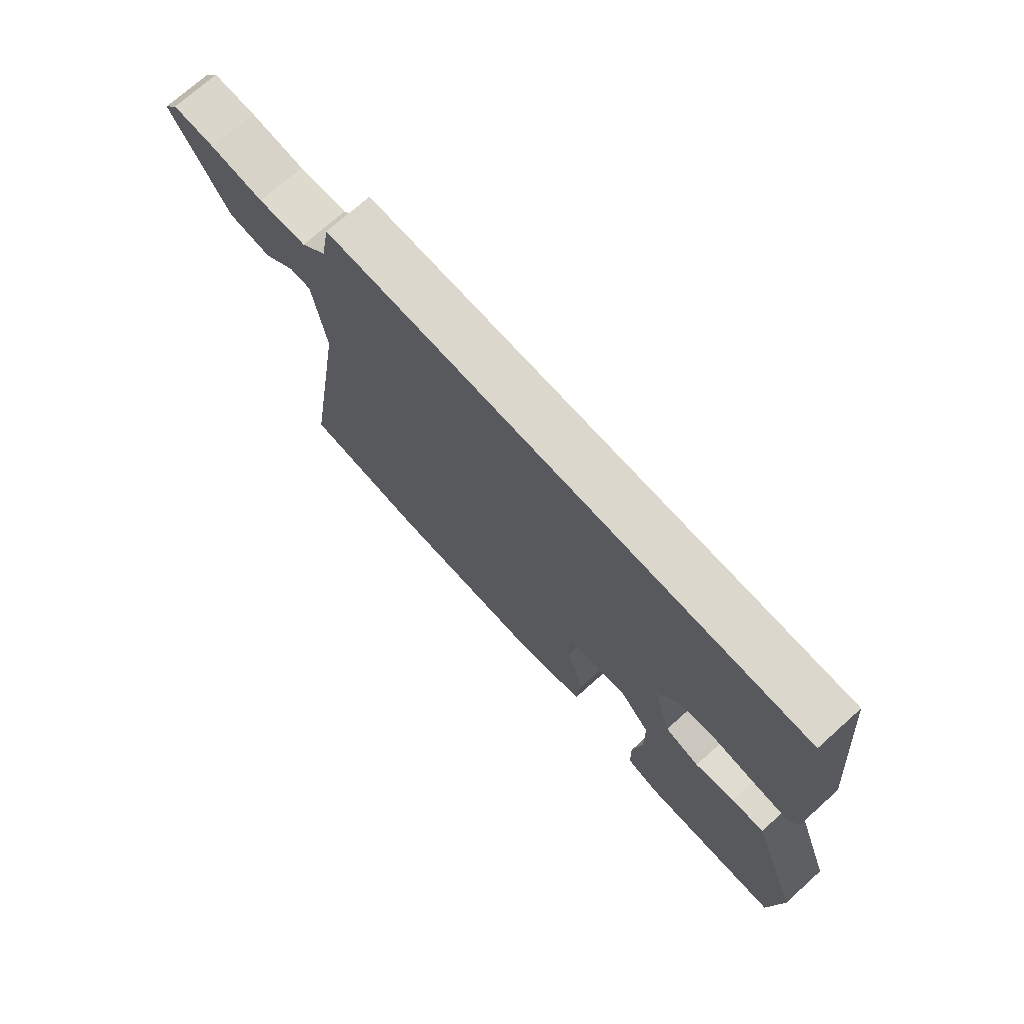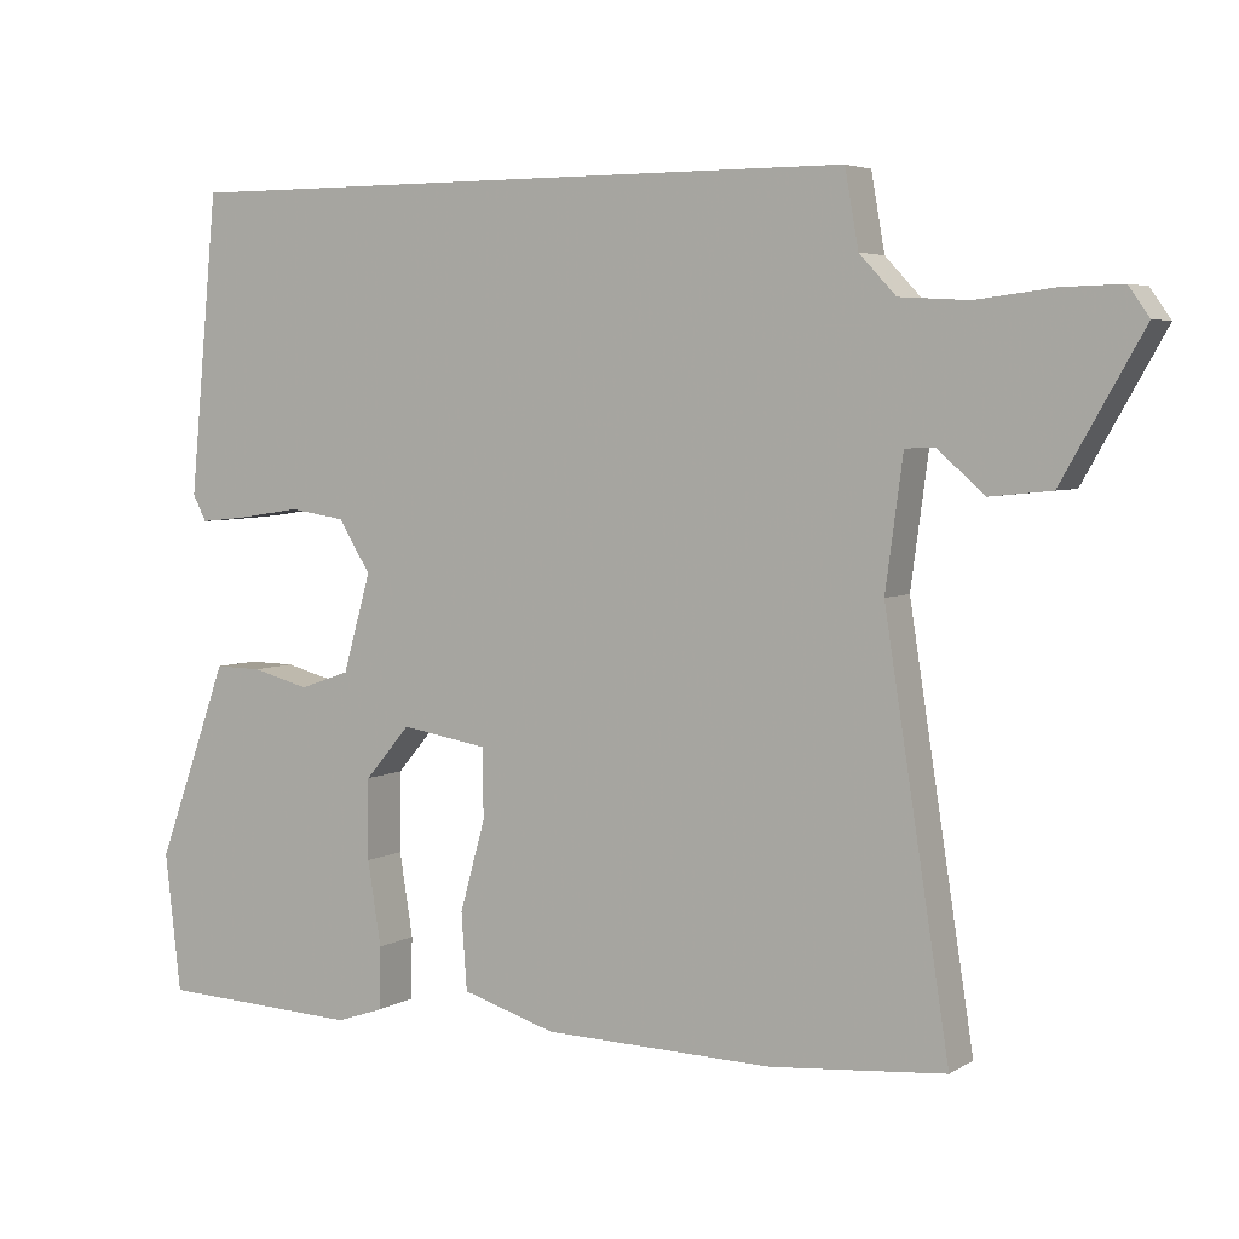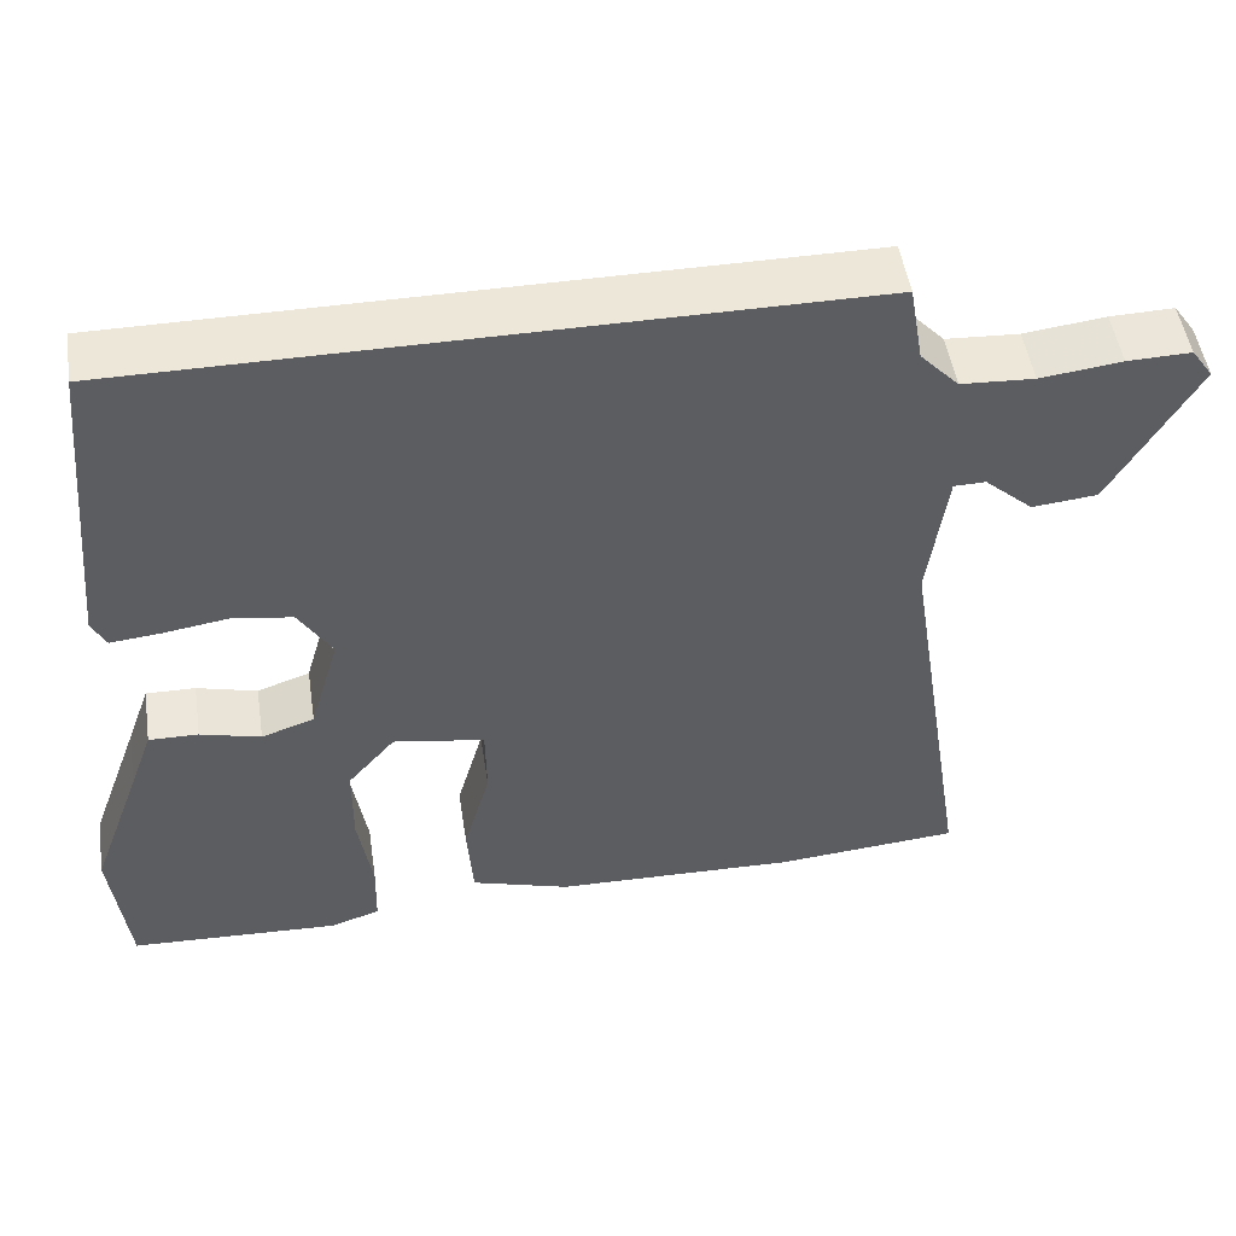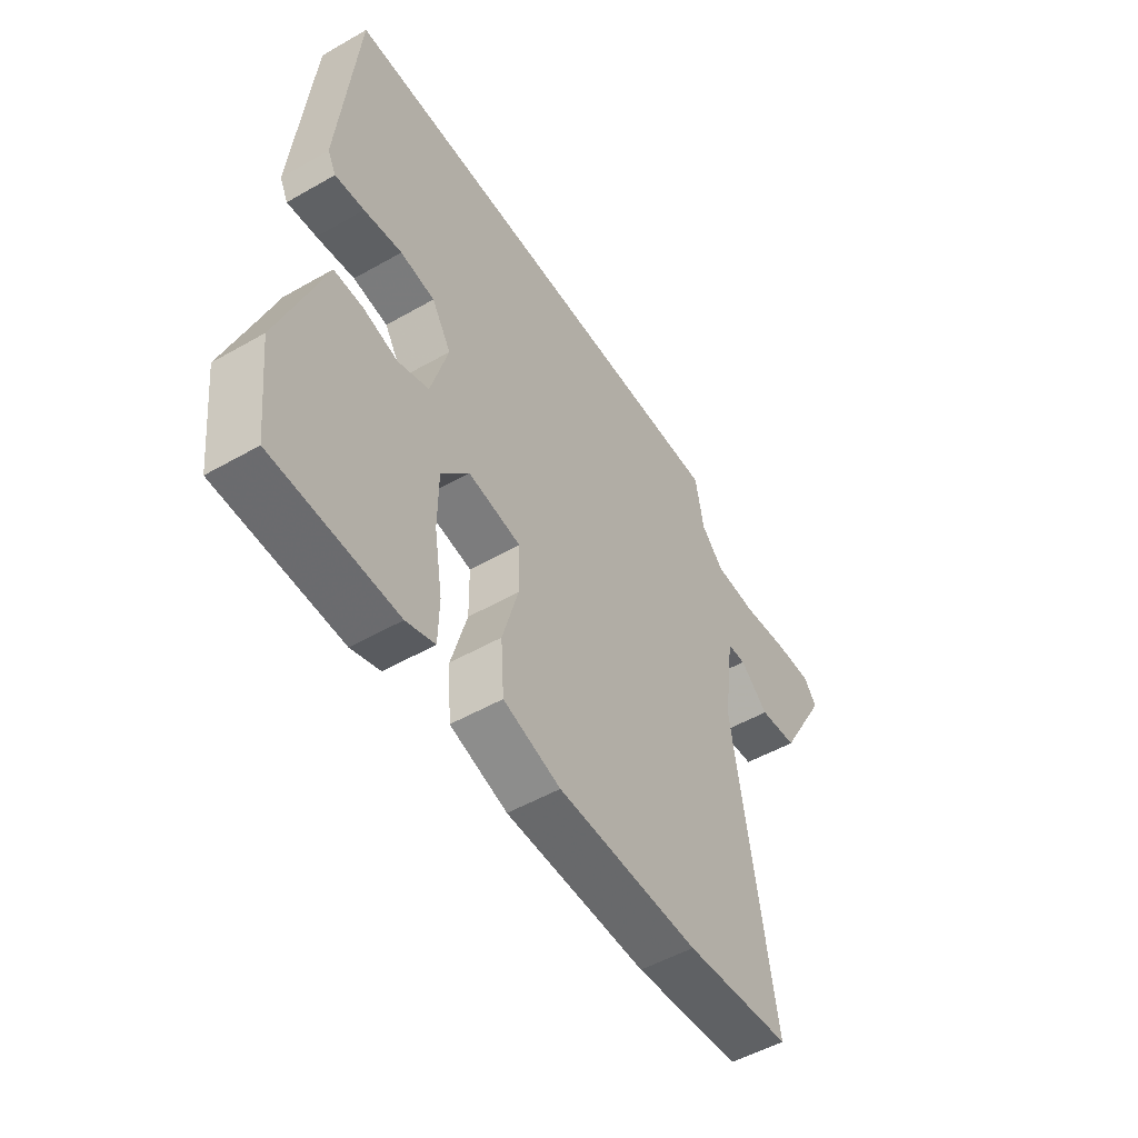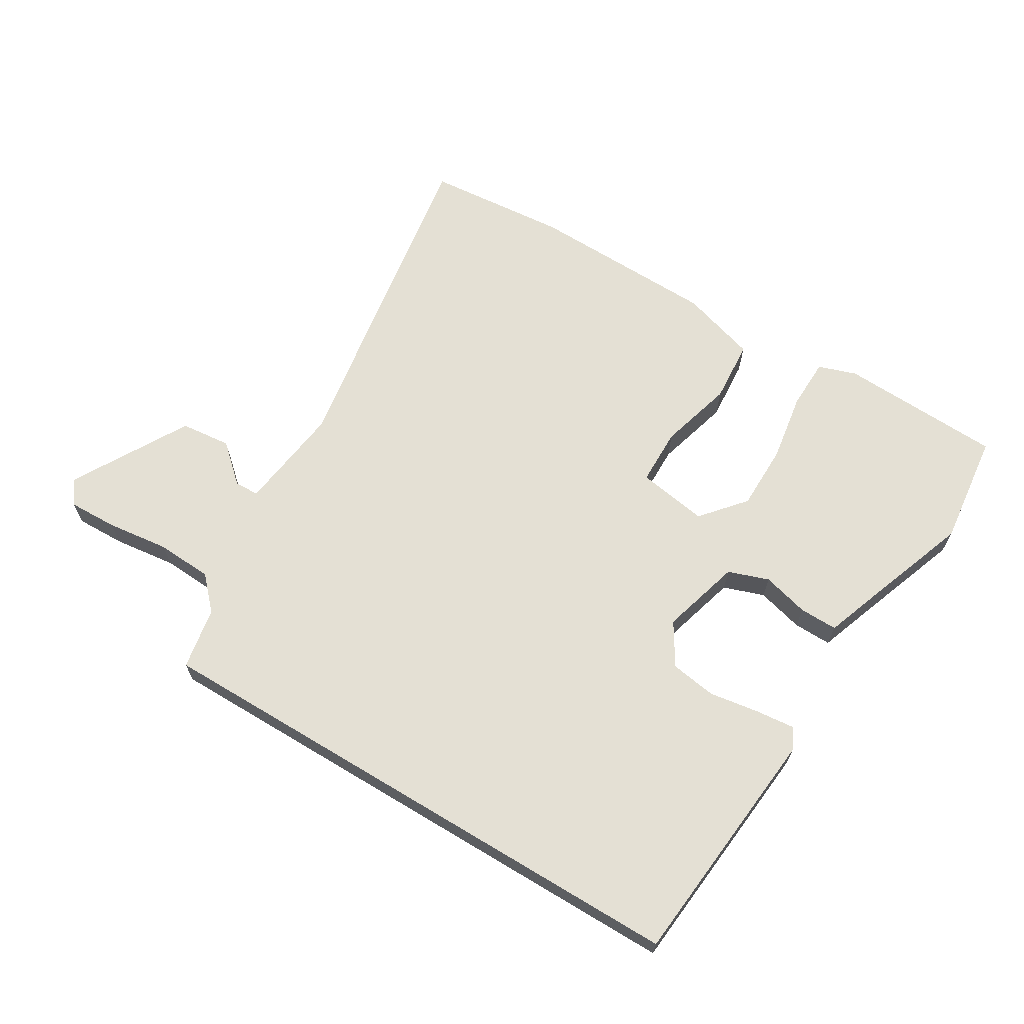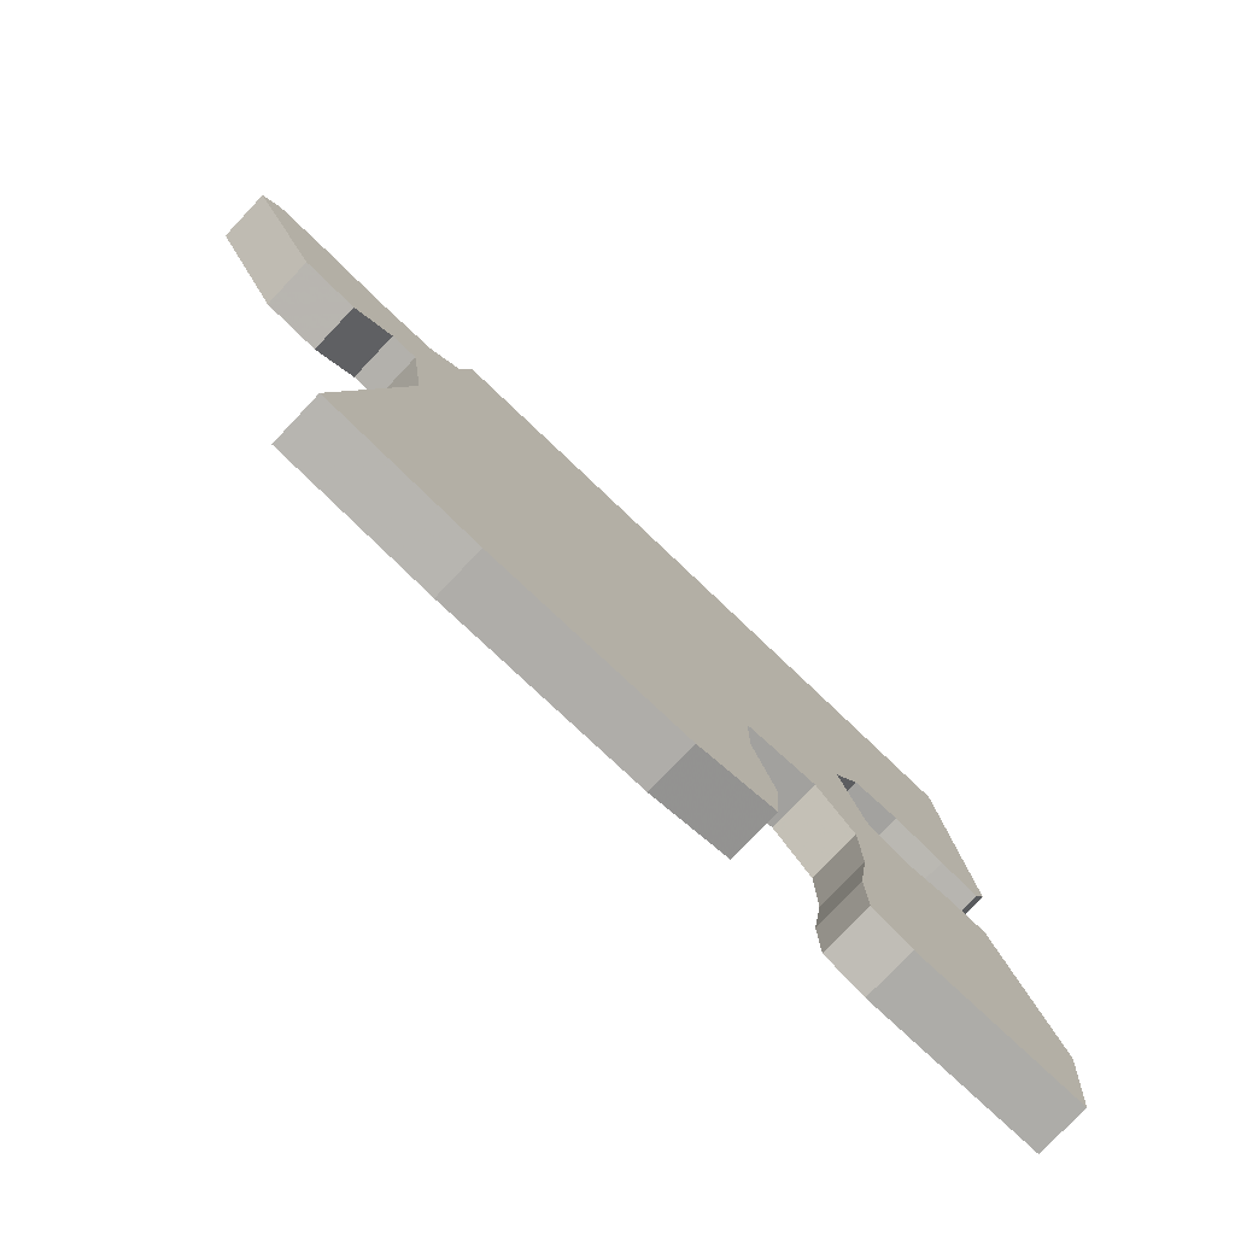
<metadata>
{"format":"obj","ext":"obj","renderer":"f3d","projection":"perspective","resolution":1024,"background":"white","views":[{"elev":72.8,"azim":48.1,"up":"+Z"},{"elev":4.7,"azim":-150.5,"up":"+Z"},{"elev":50.2,"azim":171.3,"up":"+Z"},{"elev":-51.5,"azim":121.8,"up":"+Z"},{"elev":66.1,"azim":31.0,"up":"+Y"},{"elev":-78.2,"azim":-43.5,"up":"+Z"}]}
</metadata>
<code>
v 0.518 0.07 -0.341
v 0.498 0.07 -0.516
v 0.246 0.07 -0.527
v 0.187 0.07 -0.507
v 0.185 0.07 -0.428
v 0.202 0.07 -0.322
v 0.201 0.07 -0.22
v 0.144 0.07 -0.153
v 0.035 0.07 -0.171
v 0.034 0.07 -0.259
v 0.066 0.07 -0.373
v 0.059 0.07 -0.47
v -0.059 0.07 -0.506
v -0.35 0.07 -0.513
v -0.569 0.07 -0.494
v -0.487 0.07 0.027
v -0.509 0.07 0.191
v -0.547 0.07 0.192
v -0.605 0.07 0.14
v -0.683 0.07 0.148
v -0.785 0.07 0.327
v -0.759 0.07 0.364
v -0.683 0.07 0.362
v -0.586 0.07 0.35
v -0.499 0.07 0.355
v -0.453 0.07 0.404
v -0.436 0.07 0.5
v 0.429 0.07 0.5
v 0.465 0.07 0.123
v 0.448 0.07 0.09
v 0.388 0.07 0.096
v 0.31 0.07 0.108
v 0.239 0.07 0.097
v 0.199 0.07 0.032
v 0.234 0.07 -0.091
v 0.297 0.07 -0.113
v 0.369 0.07 -0.094
v 0.428 0.07 -0.093
v 0.456 0.07 -0.171
v 0.518 0 -0.341
v 0.498 0 -0.516
v 0.246 0 -0.527
v 0.187 0 -0.507
v 0.185 0 -0.428
v 0.202 0 -0.322
v 0.201 0 -0.22
v 0.144 0 -0.153
v 0.035 0 -0.171
v 0.034 0 -0.259
v 0.066 0 -0.373
v 0.059 0 -0.47
v -0.059 0 -0.506
v -0.35 0 -0.513
v -0.569 0 -0.494
v -0.487 0 0.027
v -0.509 0 0.191
v -0.547 0 0.192
v -0.605 0 0.14
v -0.683 0 0.148
v -0.785 0 0.327
v -0.759 0 0.364
v -0.683 0 0.362
v -0.586 0 0.35
v -0.499 0 0.355
v -0.453 0 0.404
v -0.436 0 0.5
v 0.429 0 0.5
v 0.465 0 0.123
v 0.448 0 0.09
v 0.388 0 0.096
v 0.31 0 0.108
v 0.239 0 0.097
v 0.199 0 0.032
v 0.234 0 -0.091
v 0.297 0 -0.113
v 0.369 0 -0.094
v 0.428 0 -0.093
v 0.456 0 -0.171
f 36 37 38 39
f 2 3 4
f 1 2 4
f 39 1 4
f 36 39 4
f 35 36 4
f 30 31 32
f 29 30 32
f 28 29 32
f 27 28 32
f 26 27 32
f 25 26 32 33
f 24 25 33 34
f 22 23 24
f 21 22 24
f 20 21 24
f 19 20 24
f 18 19 24
f 17 18 24
f 14 15 16
f 13 14 16
f 12 13 16
f 11 12 16
f 10 11 16
f 9 10 16 17
f 24 34 35
f 17 24 35
f 9 17 35
f 8 9 35
f 4 5 6
f 35 4 6
f 7 8 35
f 6 7 35
f 78 77 76 75
f 43 42 41
f 43 41 40
f 43 40 78
f 43 78 75
f 43 75 74
f 71 70 69
f 71 69 68
f 71 68 67
f 71 67 66
f 71 66 65
f 72 71 65 64
f 73 72 64 63
f 63 62 61
f 63 61 60
f 63 60 59
f 63 59 58
f 63 58 57
f 63 57 56
f 55 54 53
f 55 53 52
f 55 52 51
f 55 51 50
f 55 50 49
f 56 55 49 48
f 74 73 63
f 74 63 56
f 74 56 48
f 74 48 47
f 45 44 43
f 45 43 74
f 74 47 46
f 74 46 45
f 1 40 41 2
f 2 41 42 3
f 3 42 43 4
f 4 43 44 5
f 5 44 45 6
f 6 45 46 7
f 7 46 47 8
f 8 47 48 9
f 9 48 49 10
f 10 49 50 11
f 11 50 51 12
f 12 51 52 13
f 13 52 53 14
f 14 53 54 15
f 15 54 55 16
f 16 55 56 17
f 17 56 57 18
f 18 57 58 19
f 19 58 59 20
f 20 59 60 21
f 21 60 61 22
f 22 61 62 23
f 23 62 63 24
f 24 63 64 25
f 25 64 65 26
f 26 65 66 27
f 27 66 67 28
f 28 67 68 29
f 29 68 69 30
f 30 69 70 31
f 31 70 71 32
f 32 71 72 33
f 33 72 73 34
f 34 73 74 35
f 35 74 75 36
f 36 75 76 37
f 37 76 77 38
f 38 77 78 39
f 39 78 40 1

</code>
